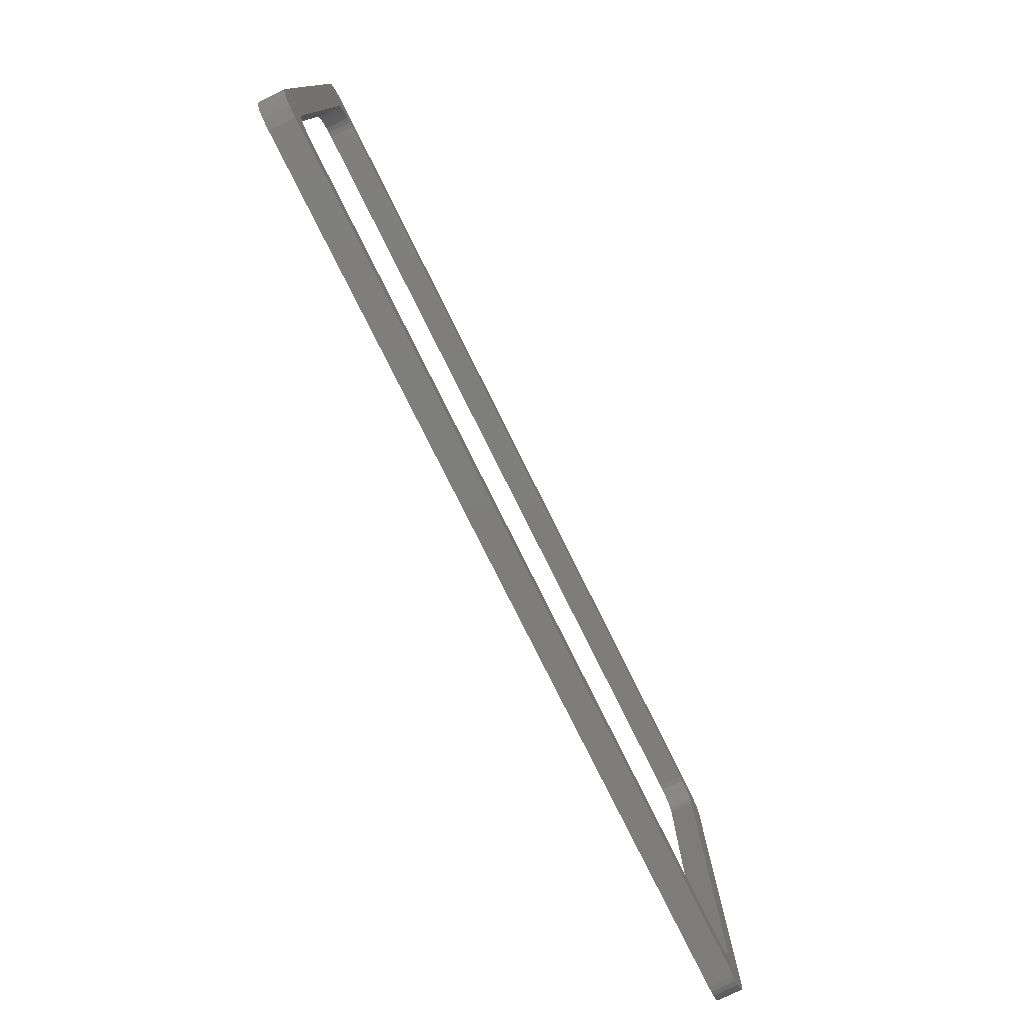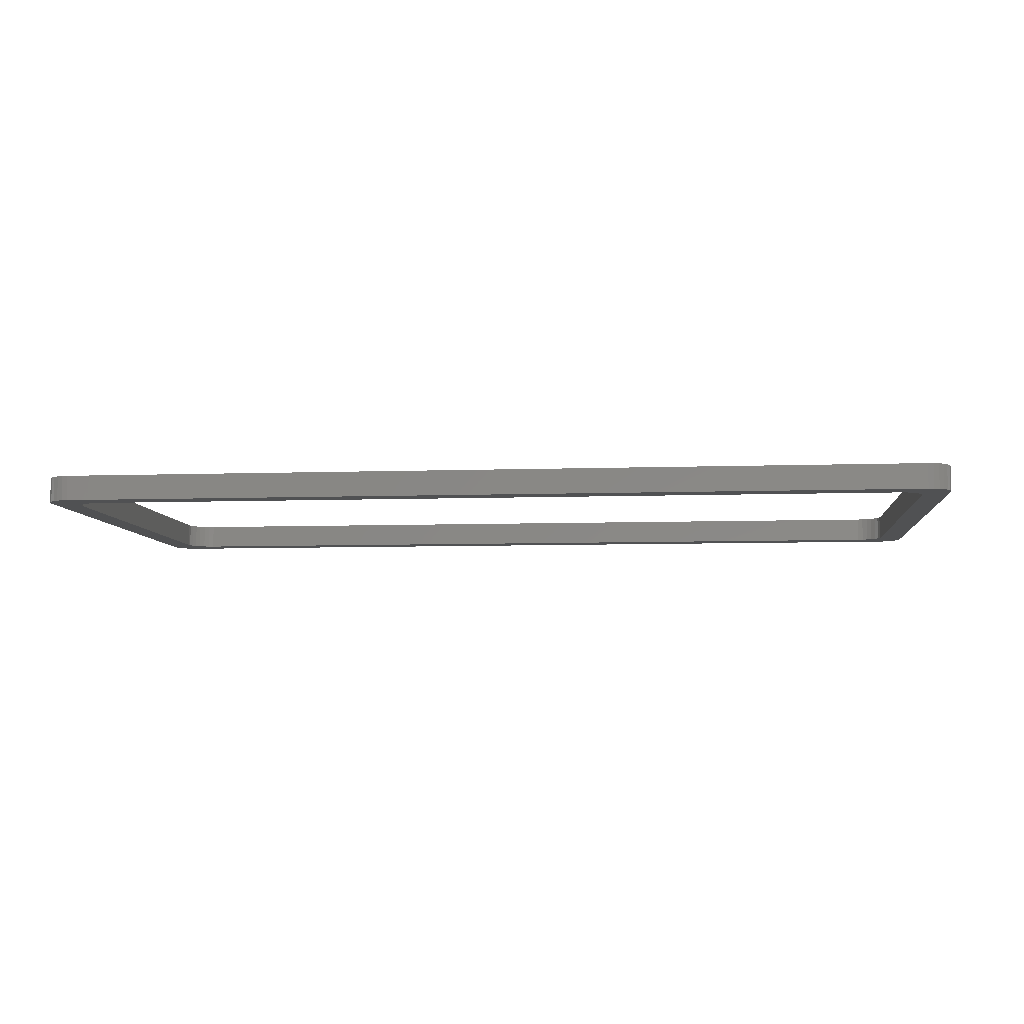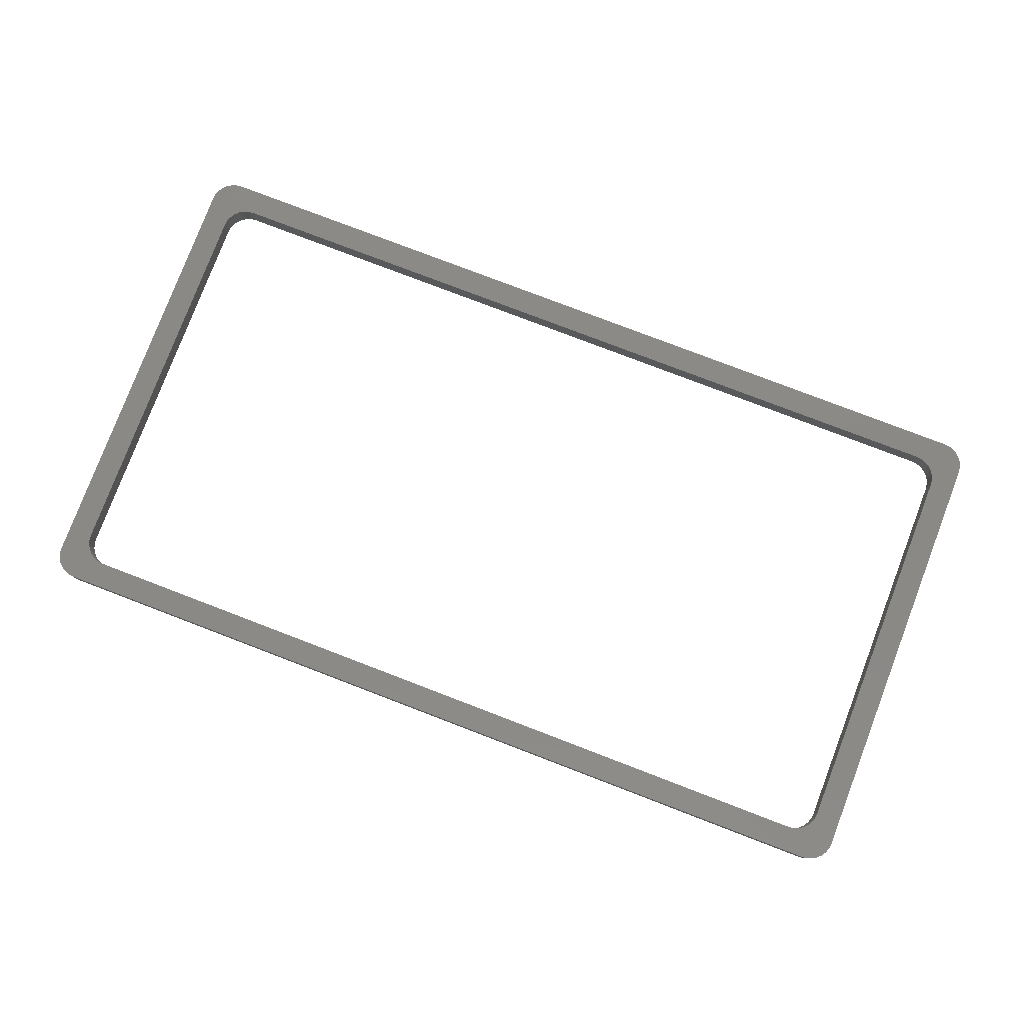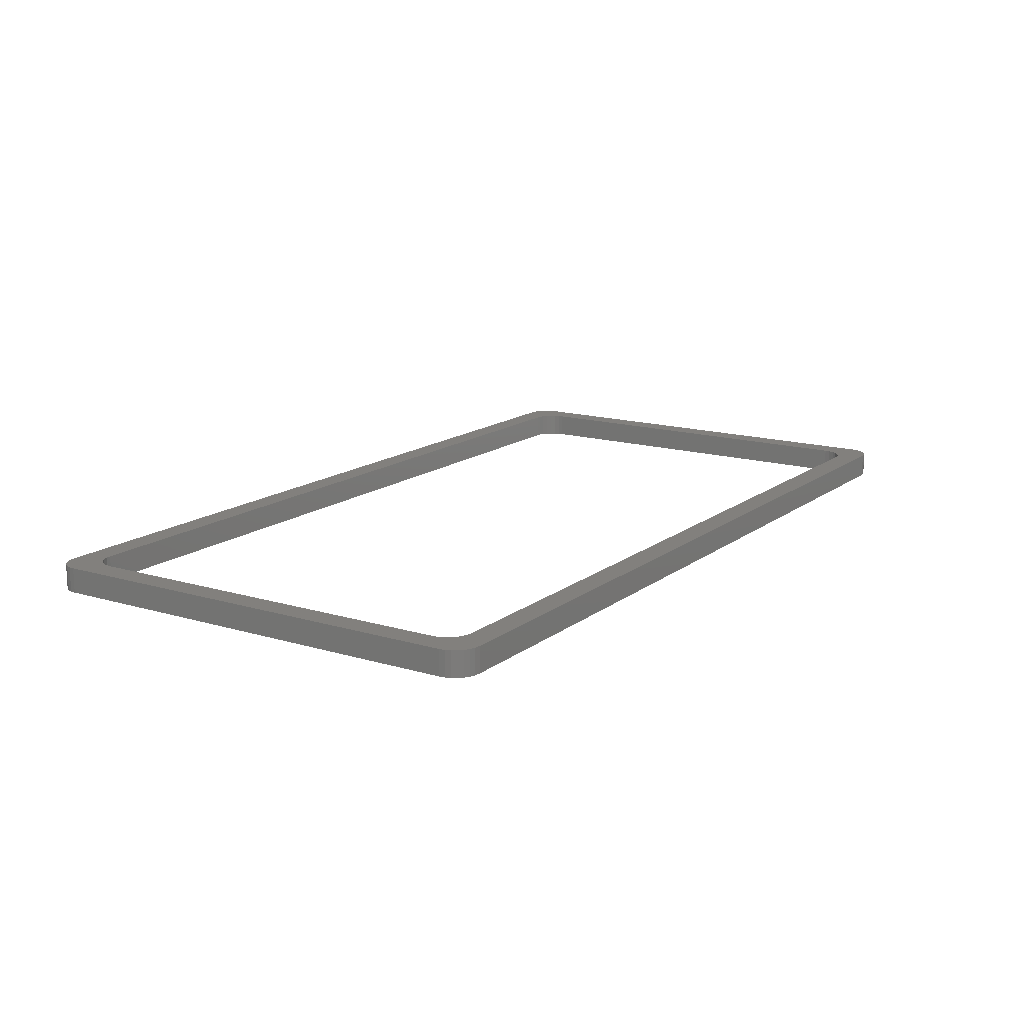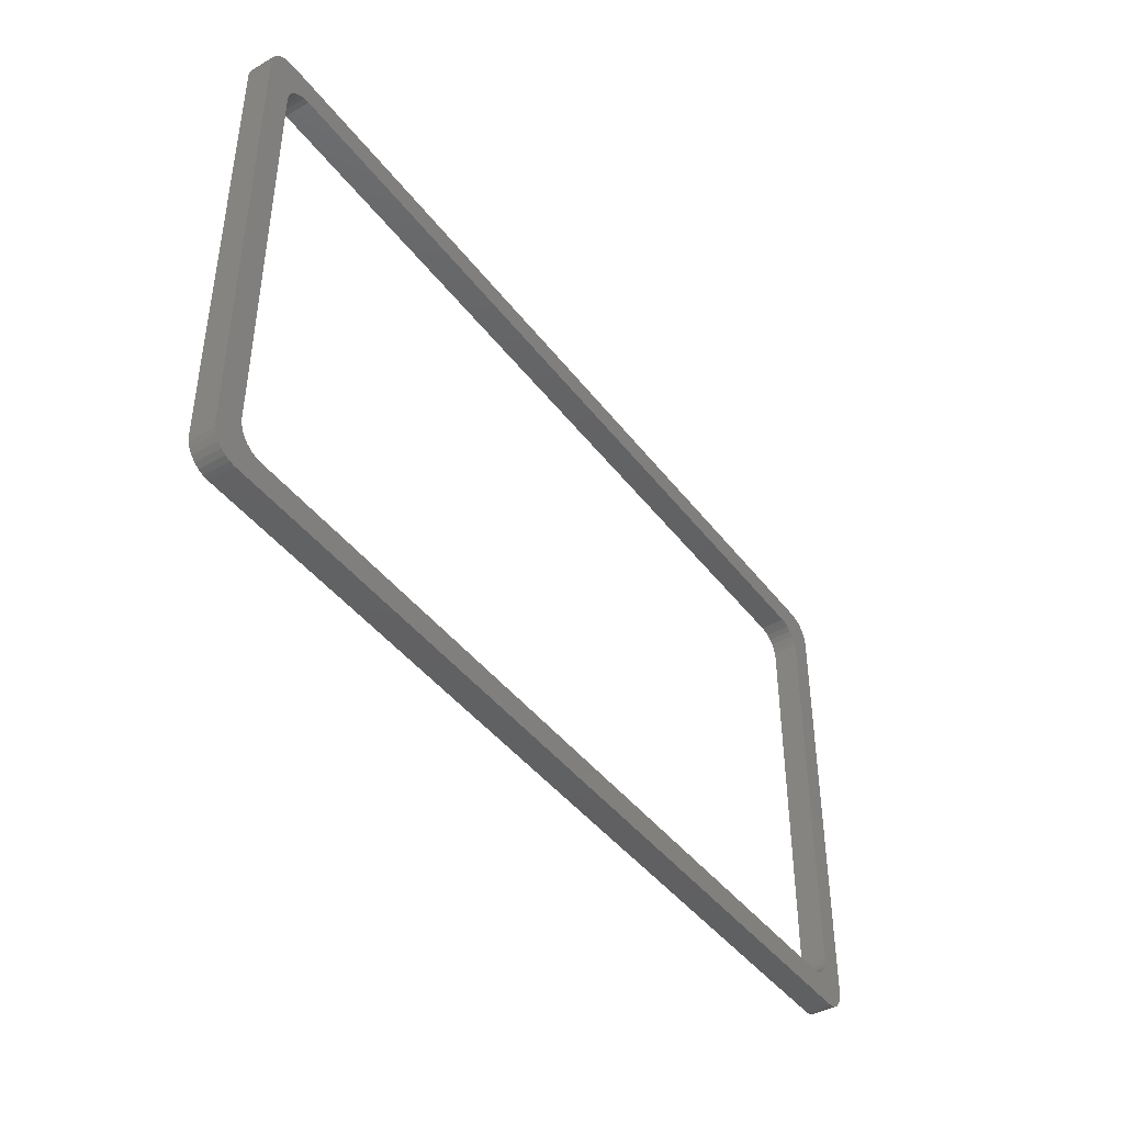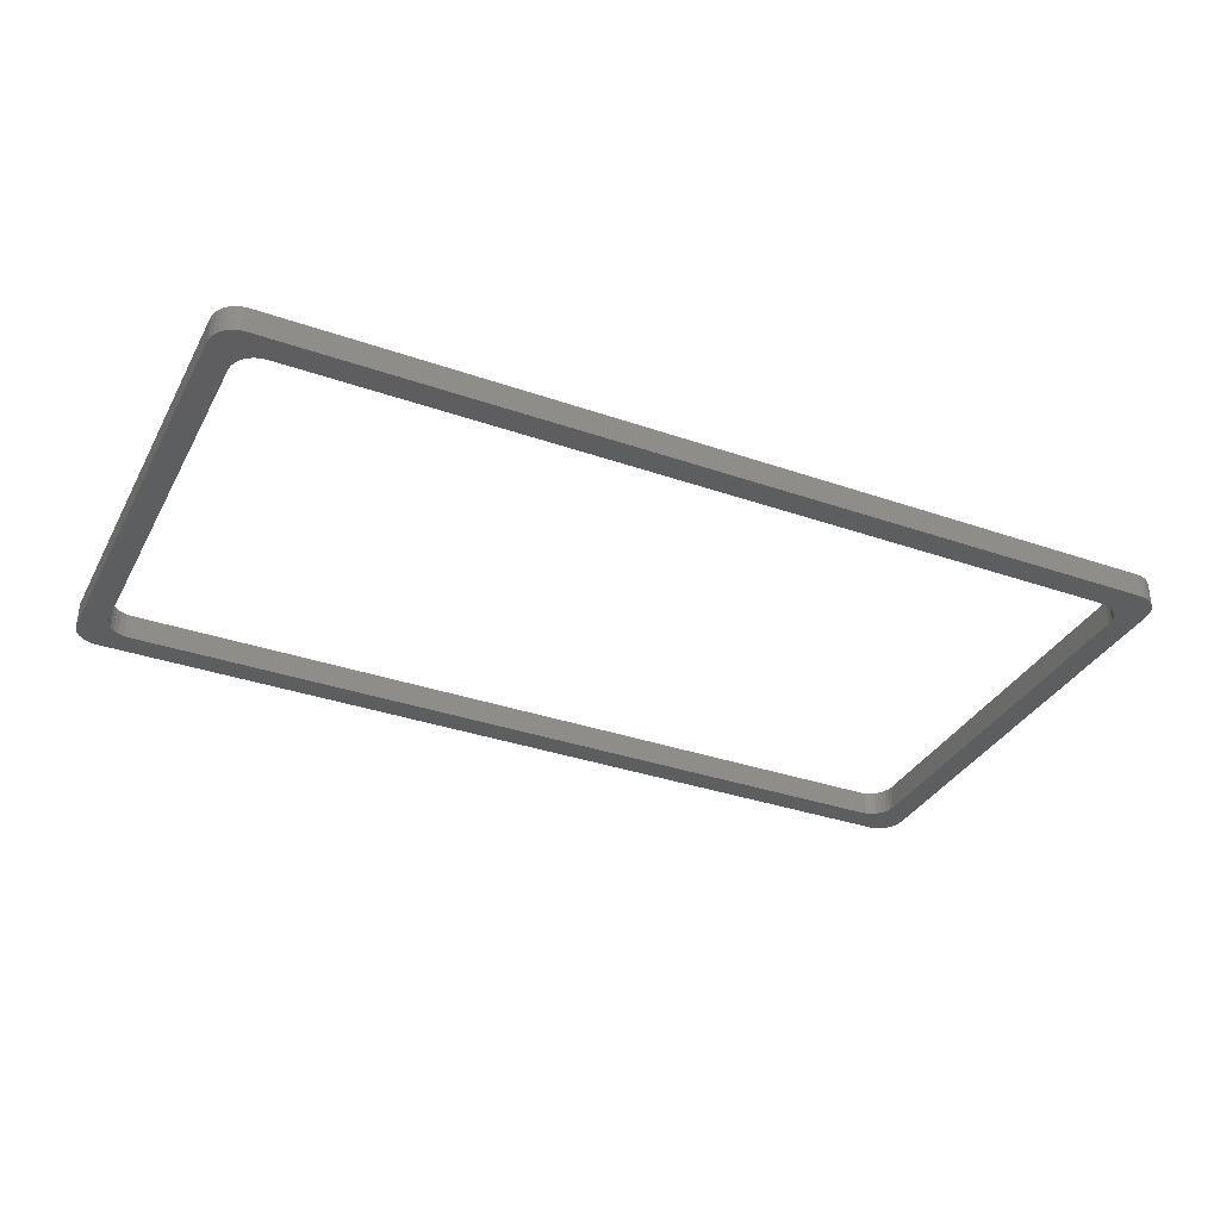
<metadata>
{"format":"stl","ext":"stl","renderer":"f3d","projection":"perspective","resolution":1024,"background":"white","views":[{"elev":-77.4,"azim":116.4,"up":"+Y"},{"elev":-7.0,"azim":-174.2,"up":"+Z"},{"elev":79.5,"azim":-159.1,"up":"+Z"},{"elev":14.9,"azim":122.9,"up":"+Z"},{"elev":-42.9,"azim":-55.8,"up":"+Y"},{"elev":-34.6,"azim":155.0,"up":"+Z"}]}
</metadata>
<code>
# stl→obj: 128 verts, 256 faces
v 0.86 -0.39 0.05
v 0.86 -0.39 0
v 0.8587 -0.4011 0.05
v 0.8587 -0.4011 0
v 0.855 -0.4117 0.05
v 0.855 -0.4117 0
v 0.8491 -0.4212 0.05
v 0.8491 -0.4212 0
v 0.8412 -0.4291 0.05
v 0.8412 -0.4291 0
v 0.8317 -0.435 0.05
v 0.8317 -0.435 0
v 0.8211 -0.4387 0.05
v 0.8211 -0.4387 0
v 0.81 -0.44 0.05
v 0.81 -0.44 0
v -0.81 -0.44 0
v -0.81 -0.44 0.05
v 0.81 0.44 0.05
v 0.81 0.44 0
v 0.8211 0.4387 0.05
v 0.8211 0.4387 0
v 0.8317 0.435 0.05
v 0.8317 0.435 0
v 0.8412 0.4291 0.05
v 0.8412 0.4291 0
v 0.8491 0.4212 0.05
v 0.8491 0.4212 0
v 0.855 0.4117 0.05
v 0.855 0.4117 0
v 0.8587 0.4011 0.05
v 0.8587 0.4011 0
v 0.86 0.39 0.05
v 0.86 0.39 0
v -0.86 0.39 0.05
v -0.86 0.39 0
v -0.8587 0.4011 0.05
v -0.8587 0.4011 0
v -0.855 0.4117 0.05
v -0.855 0.4117 0
v -0.8491 0.4212 0.05
v -0.8491 0.4212 0
v -0.8412 0.4291 0.05
v -0.8412 0.4291 0
v -0.8317 0.435 0.05
v -0.8317 0.435 0
v -0.8211 0.4387 0.05
v -0.8211 0.4387 0
v -0.81 0.44 0.05
v -0.81 0.44 0
v -0.8211 -0.4387 0.05
v -0.8211 -0.4387 0
v -0.8317 -0.435 0.05
v -0.8317 -0.435 0
v -0.8412 -0.4291 0.05
v -0.8412 -0.4291 0
v -0.8491 -0.4212 0.05
v -0.8491 -0.4212 0
v -0.855 -0.4117 0.05
v -0.855 -0.4117 0
v -0.8587 -0.4011 0.05
v -0.8587 -0.4011 0
v -0.86 -0.39 0.05
v -0.86 -0.39 0
v 0.91 -0.44 0
v 0.91 -0.44 0.05
v 0.9087 -0.4511 0
v 0.9087 -0.4511 0.05
v 0.905 -0.4617 0
v 0.905 -0.4617 0.05
v 0.8991 -0.4712 0
v 0.8991 -0.4712 0.05
v 0.8912 -0.4791 0
v 0.8912 -0.4791 0.05
v 0.8817 -0.485 0
v 0.8817 -0.485 0.05
v 0.8711 -0.4887 0
v 0.8711 -0.4887 0.05
v 0.86 -0.49 0
v 0.86 -0.49 0.05
v 0.91 0.44 0
v 0.91 0.44 0.05
v -0.86 0.49 0
v 0.86 0.49 0
v 0.8912 0.4791 0
v 0.8991 0.4712 0
v -0.8991 0.4712 0
v -0.8912 0.4791 0
v -0.8817 0.485 0
v -0.8711 0.4887 0
v -0.9087 0.4511 0
v -0.905 0.4617 0
v -0.91 0.44 0
v -0.91 -0.44 0
v -0.9087 -0.4511 0
v -0.905 -0.4617 0
v -0.8991 -0.4712 0
v -0.8912 -0.4791 0
v -0.86 -0.49 0
v -0.8817 -0.485 0
v -0.8711 -0.4887 0
v 0.9087 0.4511 0
v 0.905 0.4617 0
v 0.8711 0.4887 0
v 0.8817 0.485 0
v 0.86 0.49 0.05
v 0.8711 0.4887 0.05
v 0.8817 0.485 0.05
v 0.8912 0.4791 0.05
v 0.8991 0.4712 0.05
v 0.905 0.4617 0.05
v 0.9087 0.4511 0.05
v -0.86 0.49 0.05
v -0.86 -0.49 0.05
v -0.8711 -0.4887 0.05
v -0.8817 -0.485 0.05
v -0.8912 -0.4791 0.05
v -0.8991 -0.4712 0.05
v -0.905 -0.4617 0.05
v -0.9087 -0.4511 0.05
v -0.91 -0.44 0.05
v -0.91 0.44 0.05
v -0.9087 0.4511 0.05
v -0.905 0.4617 0.05
v -0.8991 0.4712 0.05
v -0.8912 0.4791 0.05
v -0.8817 0.485 0.05
v -0.8711 0.4887 0.05
f 1 2 3
f 3 2 4
f 3 4 5
f 5 4 6
f 5 6 7
f 7 6 8
f 7 8 9
f 9 8 10
f 9 10 11
f 11 10 12
f 11 12 13
f 13 12 14
f 13 14 15
f 15 14 16
f 16 17 15
f 15 17 18
f 19 20 21
f 21 20 22
f 21 22 23
f 23 22 24
f 23 24 25
f 25 24 26
f 25 26 27
f 27 26 28
f 27 28 29
f 29 28 30
f 29 30 31
f 31 30 32
f 31 32 33
f 33 32 34
f 1 33 2
f 2 33 34
f 35 36 37
f 37 36 38
f 37 38 39
f 39 38 40
f 39 40 41
f 41 40 42
f 41 42 43
f 43 42 44
f 43 44 45
f 45 44 46
f 45 46 47
f 47 46 48
f 47 48 49
f 49 48 50
f 19 49 20
f 20 49 50
f 18 17 51
f 51 17 52
f 51 52 53
f 53 52 54
f 53 54 55
f 55 54 56
f 55 56 57
f 57 56 58
f 57 58 59
f 59 58 60
f 59 60 61
f 61 60 62
f 61 62 63
f 63 62 64
f 35 63 36
f 36 63 64
f 65 66 67
f 67 66 68
f 67 68 69
f 69 68 70
f 69 70 71
f 71 70 72
f 71 72 73
f 73 72 74
f 73 74 75
f 75 74 76
f 75 76 77
f 77 76 78
f 77 78 79
f 79 78 80
f 65 81 66
f 66 81 82
f 48 83 50
f 50 83 84
f 50 84 20
f 20 84 22
f 22 84 85
f 22 85 86
f 46 87 48
f 48 87 88
f 48 88 83
f 83 88 89
f 83 89 90
f 44 91 46
f 46 91 92
f 46 92 87
f 91 44 93
f 93 44 42
f 93 42 40
f 40 38 93
f 93 38 36
f 93 36 94
f 94 36 64
f 94 64 62
f 62 60 94
f 94 60 58
f 94 58 56
f 94 56 95
f 95 56 54
f 95 54 96
f 96 54 97
f 97 54 52
f 97 52 98
f 98 52 99
f 98 99 100
f 100 99 101
f 52 17 99
f 99 17 16
f 99 16 79
f 79 16 14
f 79 14 73
f 73 14 71
f 71 14 12
f 71 12 69
f 69 12 67
f 67 12 10
f 67 10 65
f 65 10 8
f 65 8 6
f 6 4 65
f 65 4 2
f 65 2 34
f 65 34 81
f 81 34 32
f 81 32 30
f 30 28 81
f 81 28 26
f 81 26 102
f 102 26 24
f 102 24 103
f 103 24 86
f 86 24 22
f 73 75 79
f 79 75 77
f 104 105 84
f 84 105 85
f 84 106 104
f 104 106 107
f 104 107 105
f 105 107 108
f 105 108 85
f 85 108 109
f 85 109 86
f 86 109 110
f 86 110 103
f 103 110 111
f 103 111 102
f 102 111 112
f 102 112 81
f 81 112 82
f 84 83 106
f 106 83 113
f 99 114 101
f 101 114 115
f 101 115 100
f 100 115 116
f 100 116 98
f 98 116 117
f 98 117 97
f 97 117 118
f 97 118 96
f 96 118 119
f 96 119 95
f 95 119 120
f 95 120 94
f 94 120 121
f 80 114 79
f 79 114 99
f 93 122 91
f 91 122 123
f 91 123 92
f 92 123 124
f 92 124 87
f 87 124 125
f 87 125 88
f 88 125 126
f 88 126 89
f 89 126 127
f 89 127 90
f 90 127 128
f 90 128 83
f 83 128 113
f 121 122 94
f 94 122 93
f 78 76 80
f 80 76 74
f 80 74 13
f 13 74 72
f 13 72 11
f 11 72 70
f 11 70 68
f 11 68 9
f 9 68 66
f 9 66 7
f 7 66 5
f 5 66 3
f 3 66 1
f 1 66 33
f 33 66 82
f 33 82 31
f 31 82 29
f 29 82 27
f 27 82 25
f 25 82 112
f 25 112 23
f 23 112 111
f 23 111 110
f 23 110 21
f 21 110 109
f 21 109 106
f 106 109 108
f 106 108 107
f 21 106 19
f 19 106 113
f 19 113 49
f 49 113 47
f 47 113 126
f 47 126 125
f 128 127 113
f 113 127 126
f 47 125 45
f 45 125 124
f 45 124 123
f 45 123 43
f 43 123 122
f 43 122 41
f 41 122 39
f 39 122 37
f 37 122 35
f 35 122 121
f 35 121 63
f 63 121 61
f 61 121 59
f 59 121 57
f 57 121 55
f 55 121 120
f 55 120 53
f 53 120 119
f 53 119 118
f 53 118 51
f 51 118 117
f 51 117 114
f 114 117 116
f 114 116 115
f 51 114 18
f 18 114 80
f 18 80 15
f 15 80 13

</code>
